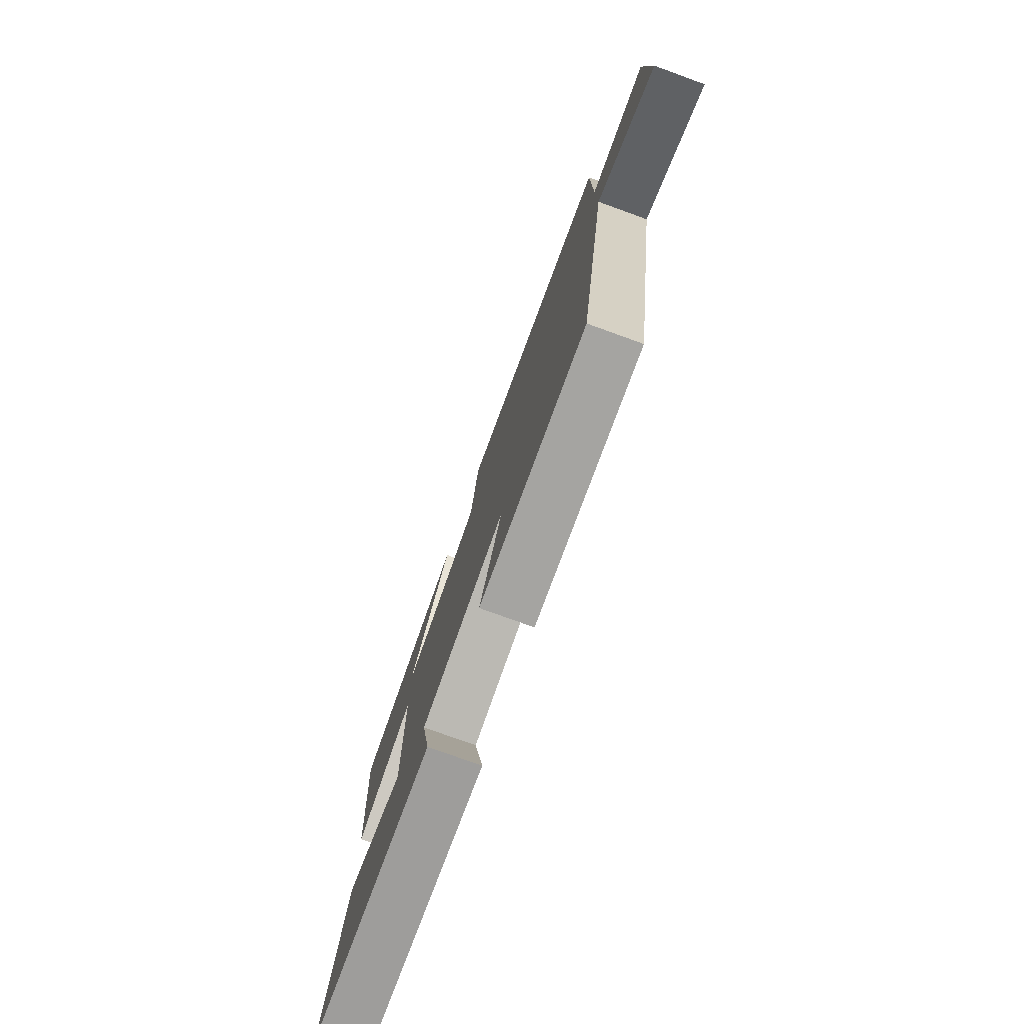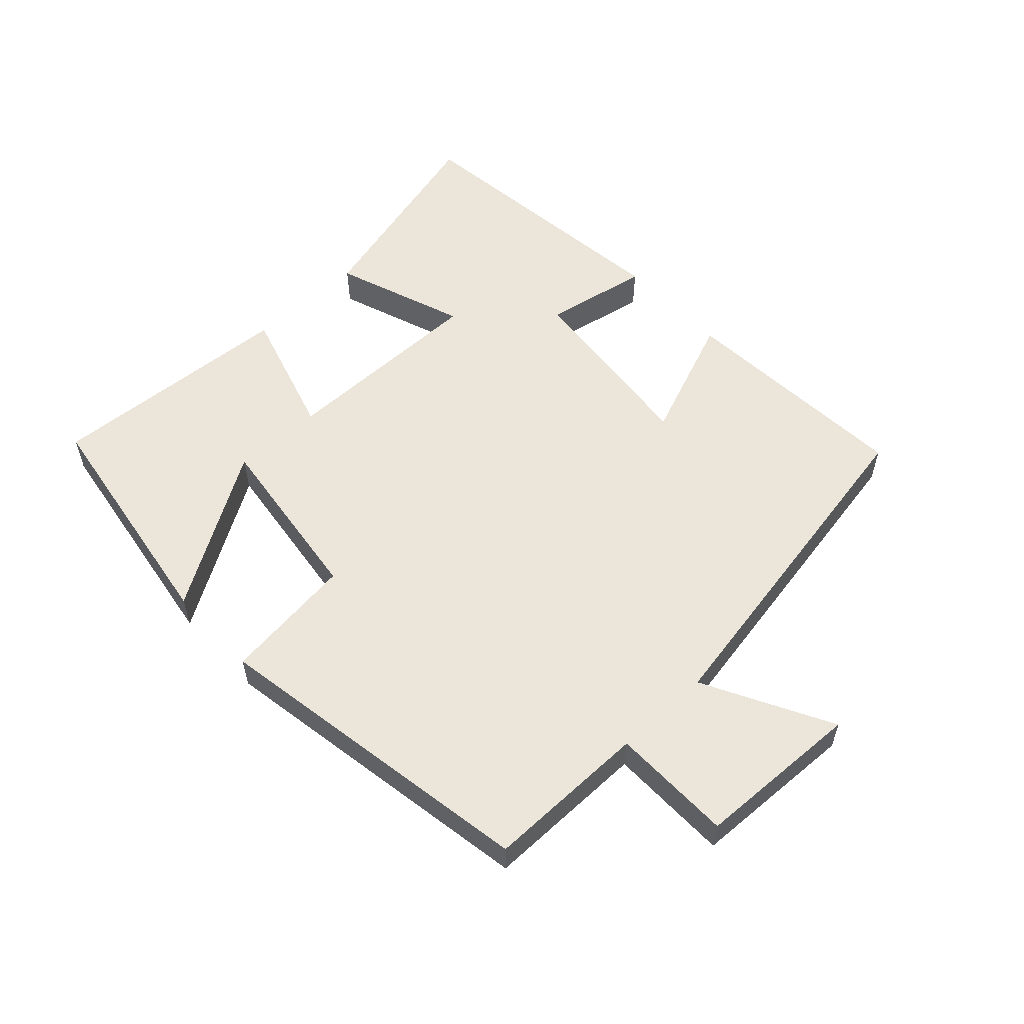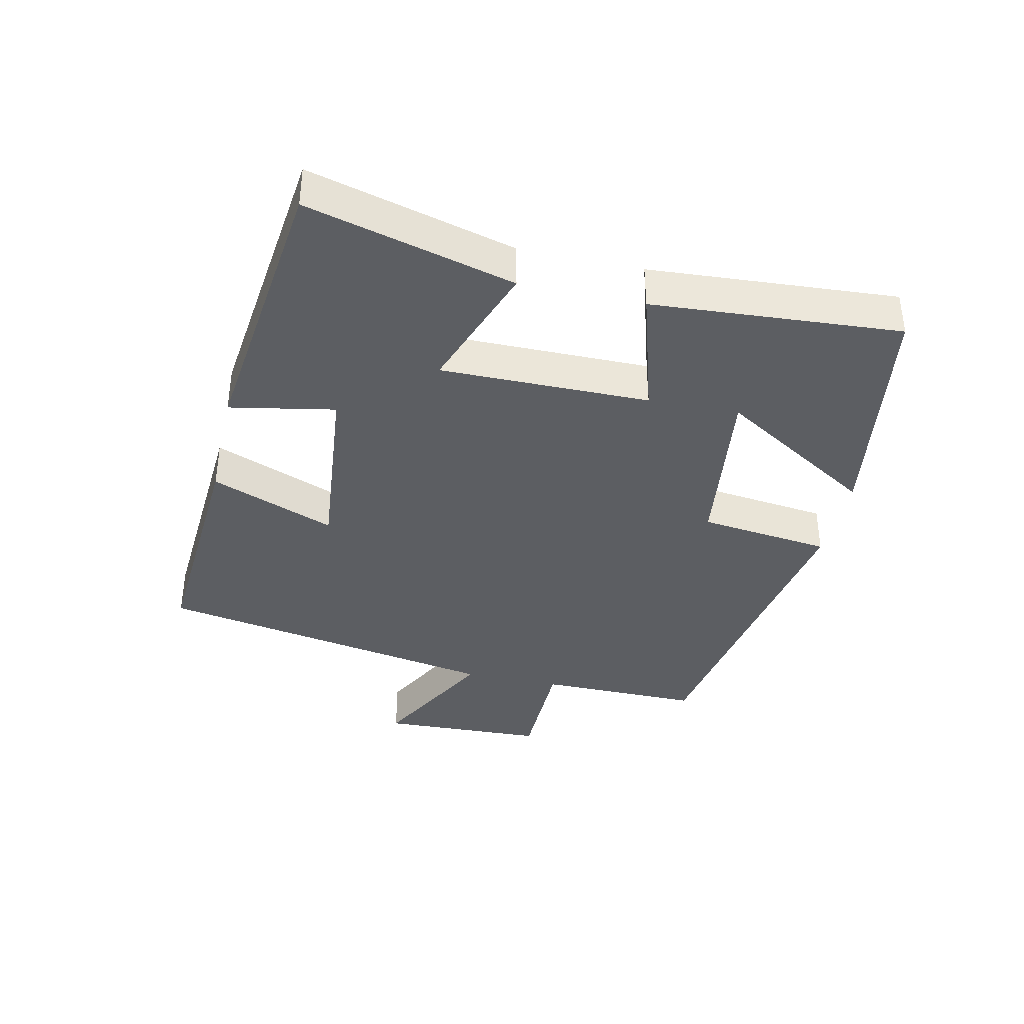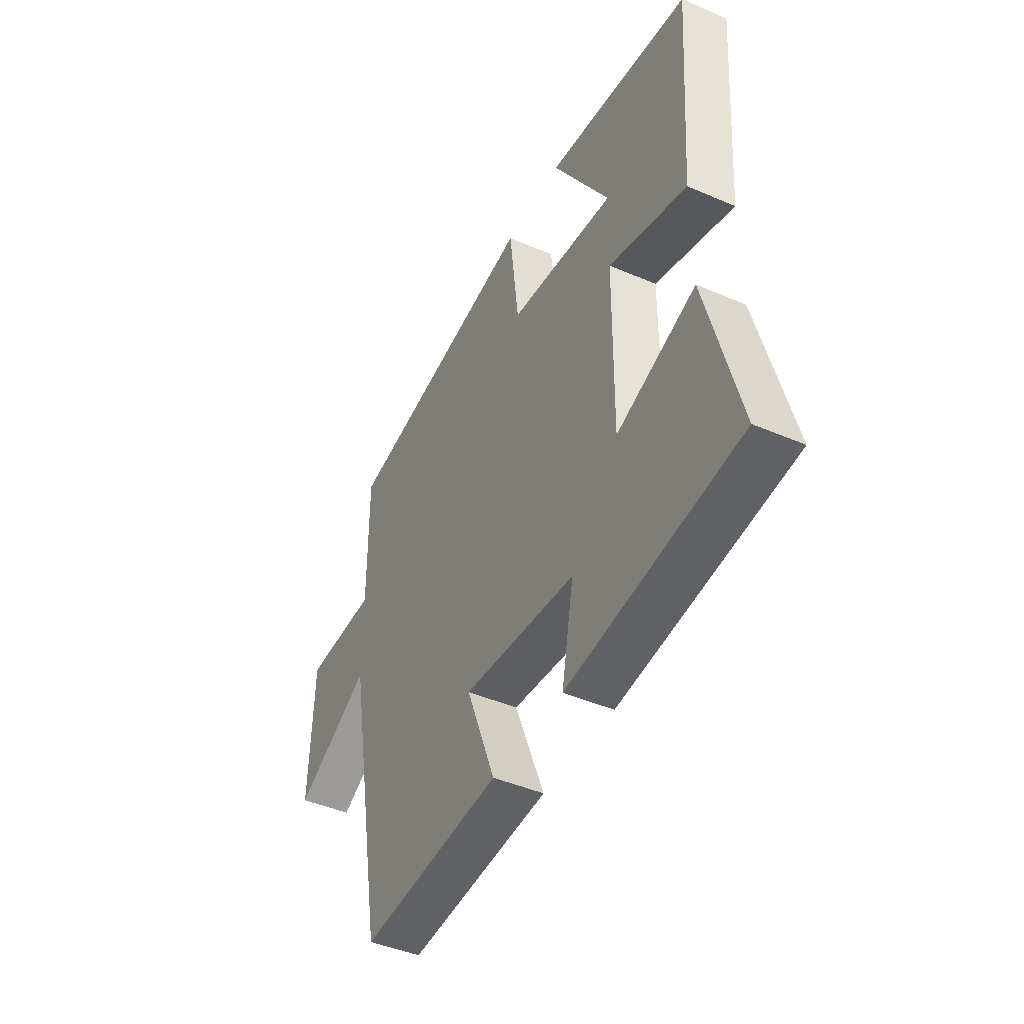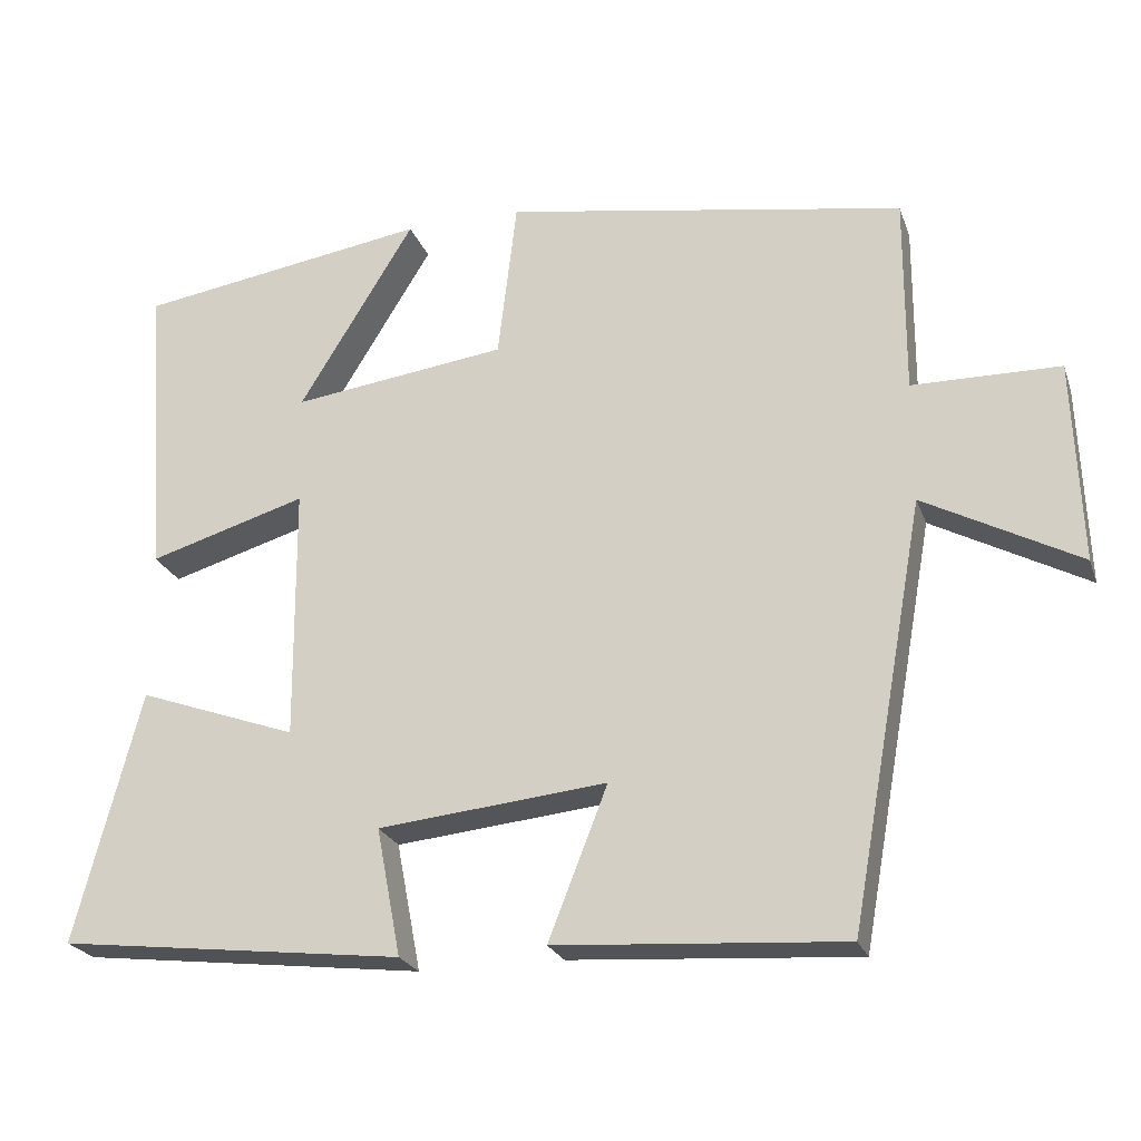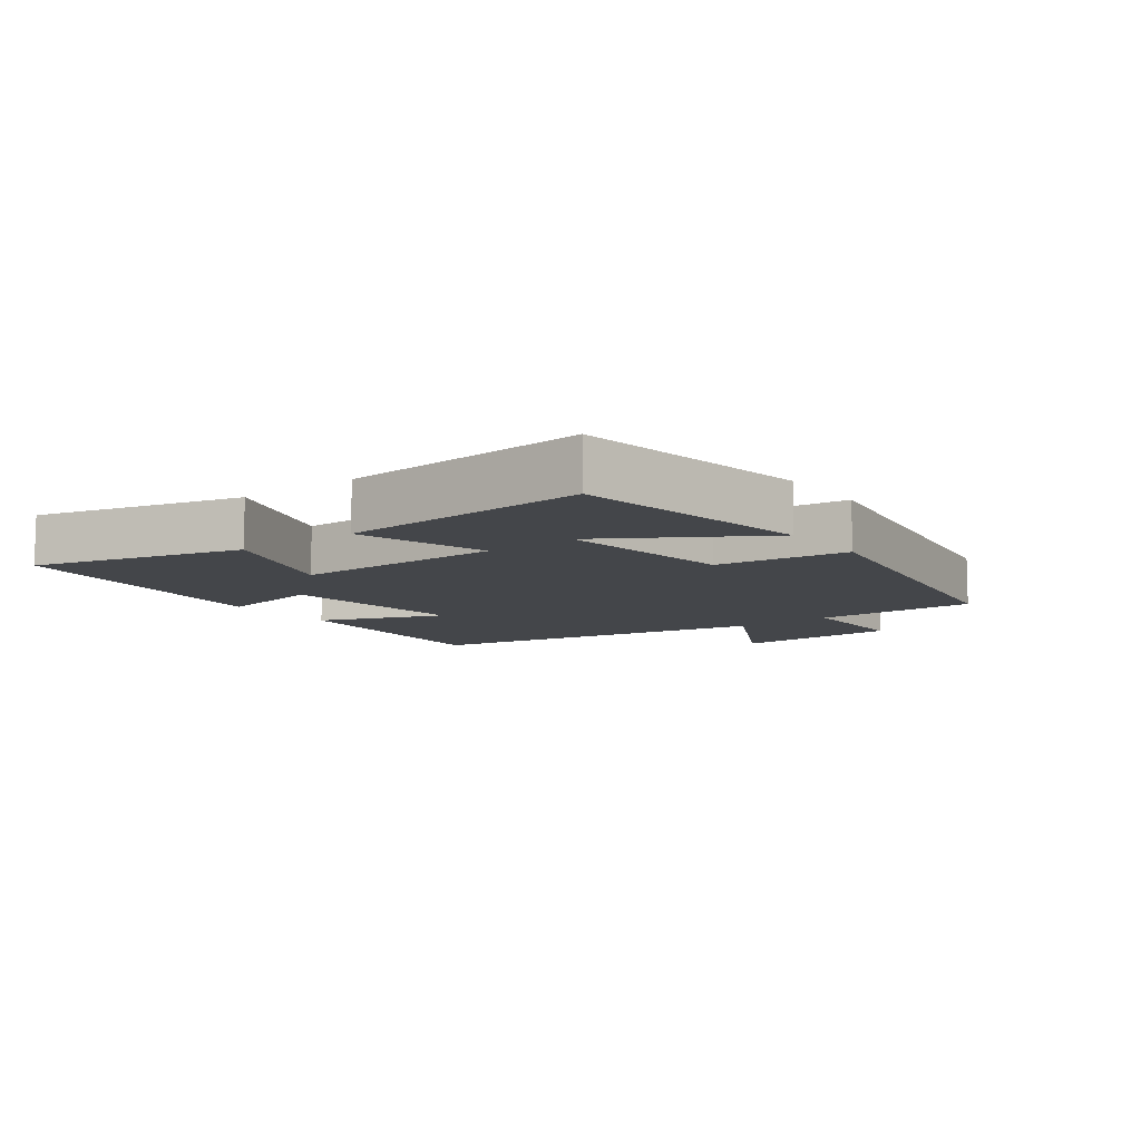
<metadata>
{"format":"obj","ext":"obj","renderer":"f3d","projection":"perspective","resolution":1024,"background":"white","views":[{"elev":-77.1,"azim":70.1,"up":"+Z"},{"elev":56.3,"azim":47.0,"up":"+Y"},{"elev":-37.9,"azim":-102.6,"up":"+Y"},{"elev":-44.1,"azim":-116.8,"up":"+Z"},{"elev":-23.4,"azim":16.9,"up":"+Z"},{"elev":-9.5,"azim":-53.2,"up":"+Y"}]}
</metadata>
<code>
v -0.527 0.07 0.442
v -0.157 0.07 0.5
v -0.303 0.07 0.261
v -0.031 0.07 0.297
v -0.007 0.07 0.5
v 0.501 0.07 0.415
v 0.5 0.07 0.164
v 0.687 0.07 0.162
v 0.697 0.07 -0.094
v 0.5 0.07 0.01
v 0.404 0.07 -0.524
v 0.039 0.07 -0.5
v 0.114 0.07 -0.308
v -0.176 0.07 -0.338
v -0.145 0.07 -0.5
v -0.583 0.07 -0.449
v -0.5 0.07 -0.13
v -0.298 0.07 -0.202
v -0.3 0.07 0.12
v -0.5 0.07 0.06
v -0.527 0 0.442
v -0.157 0 0.5
v -0.303 0 0.261
v -0.031 0 0.297
v -0.007 0 0.5
v 0.501 0 0.415
v 0.5 0 0.164
v 0.687 0 0.162
v 0.697 0 -0.094
v 0.5 0 0.01
v 0.404 0 -0.524
v 0.039 0 -0.5
v 0.114 0 -0.308
v -0.176 0 -0.338
v -0.145 0 -0.5
v -0.583 0 -0.449
v -0.5 0 -0.13
v -0.298 0 -0.202
v -0.3 0 0.12
v -0.5 0 0.06
f 19 20 1
f 15 16 17 18
f 14 15 18 19
f 13 14 19
f 10 11 12 13
f 10 13 19
f 7 8 9 10
f 7 10 19
f 4 5 6 7
f 3 4 7 19
f 1 2 3
f 1 3 19
f 21 40 39
f 38 37 36 35
f 39 38 35 34
f 39 34 33
f 33 32 31 30
f 39 33 30
f 30 29 28 27
f 39 30 27
f 27 26 25 24
f 39 27 24 23
f 23 22 21
f 39 23 21
f 1 21 22 2
f 2 22 23 3
f 3 23 24 4
f 4 24 25 5
f 5 25 26 6
f 6 26 27 7
f 7 27 28 8
f 8 28 29 9
f 9 29 30 10
f 10 30 31 11
f 11 31 32 12
f 12 32 33 13
f 13 33 34 14
f 14 34 35 15
f 15 35 36 16
f 16 36 37 17
f 17 37 38 18
f 18 38 39 19
f 19 39 40 20
f 20 40 21 1

</code>
